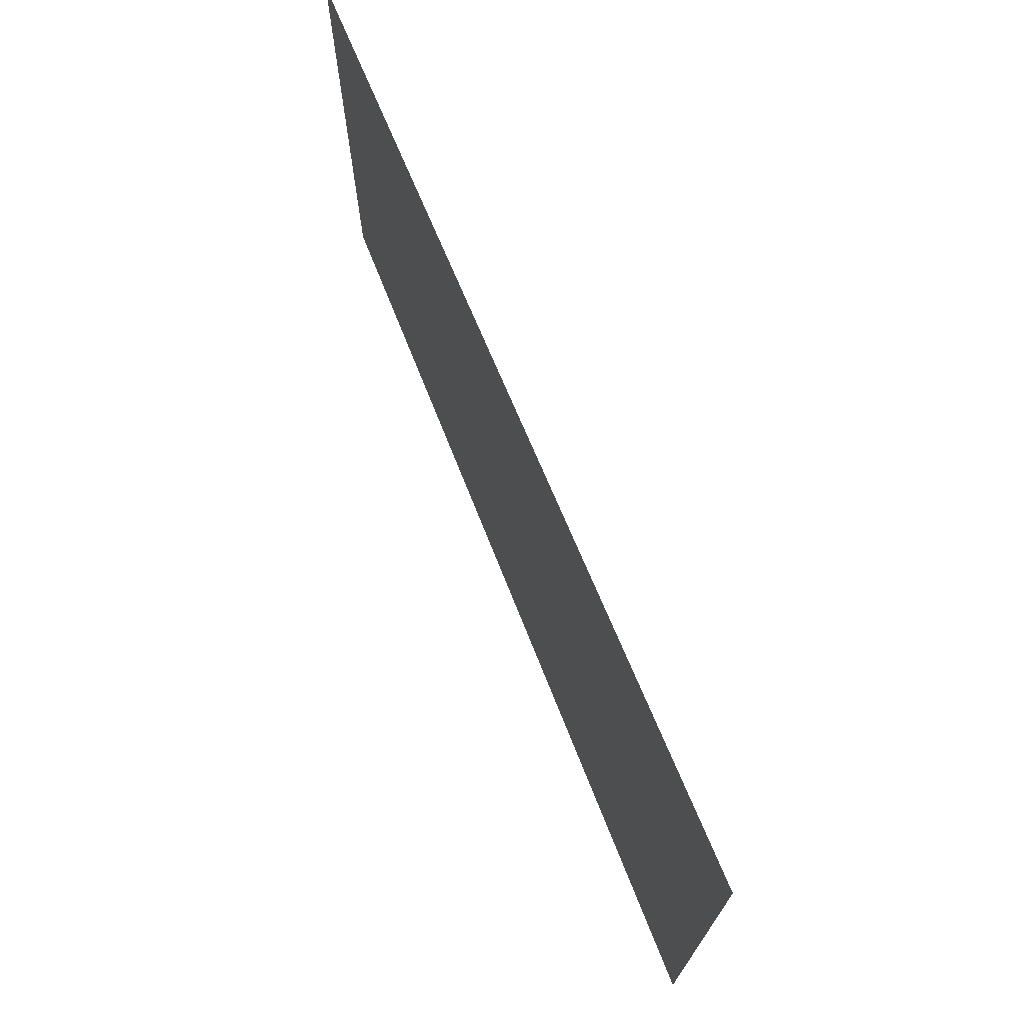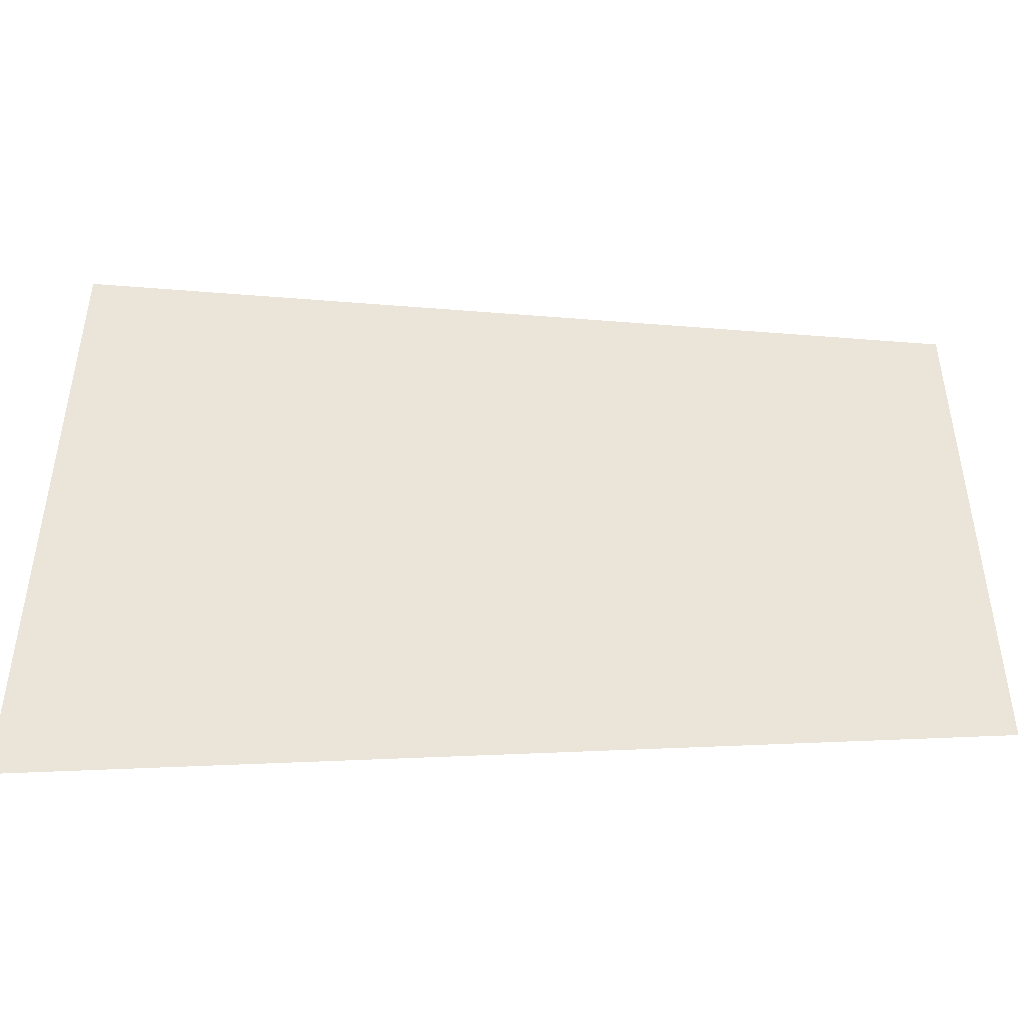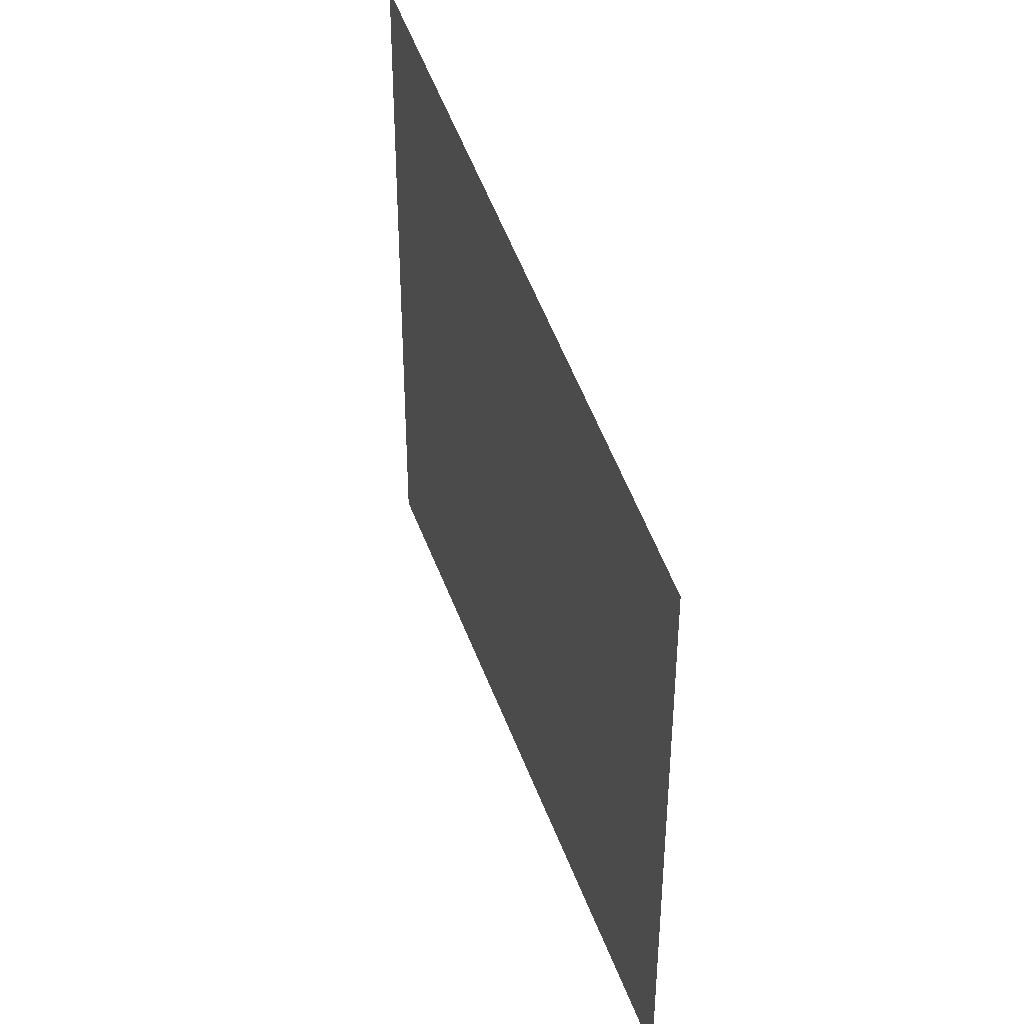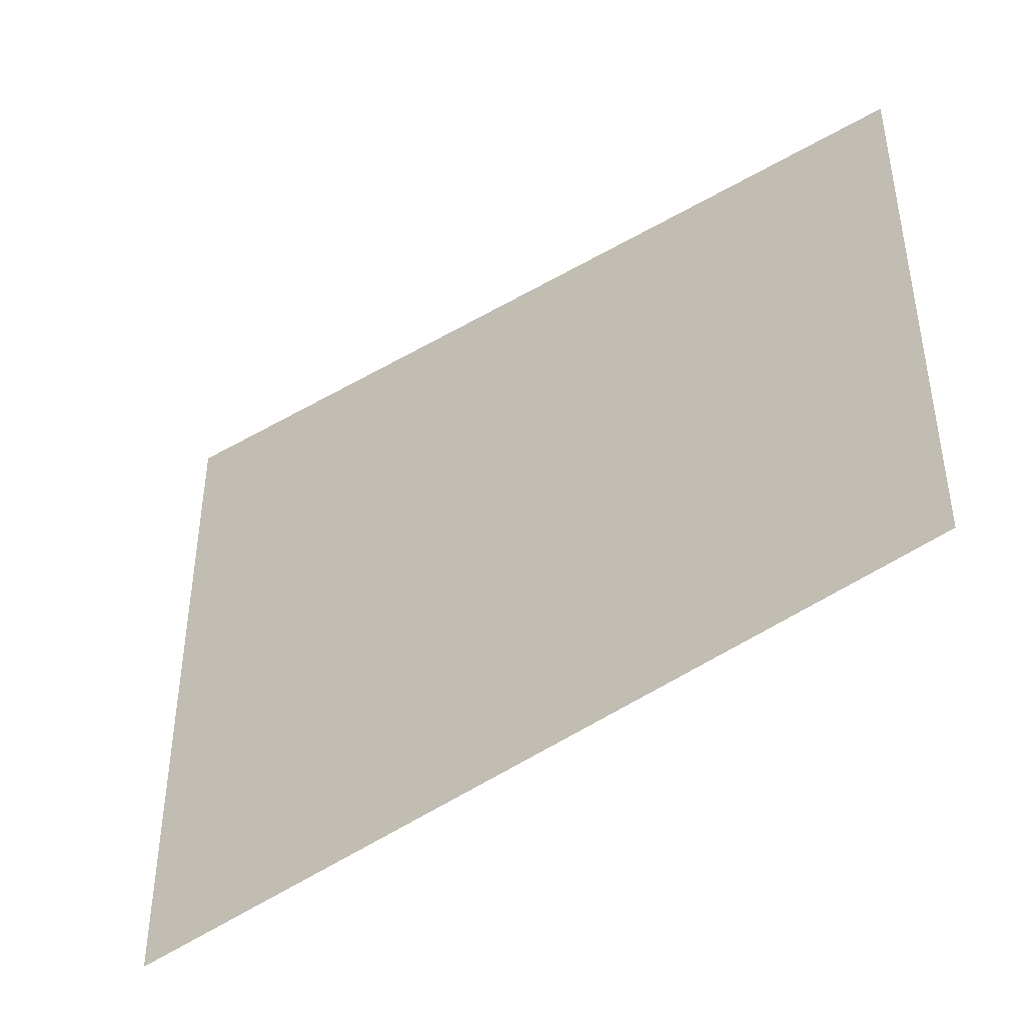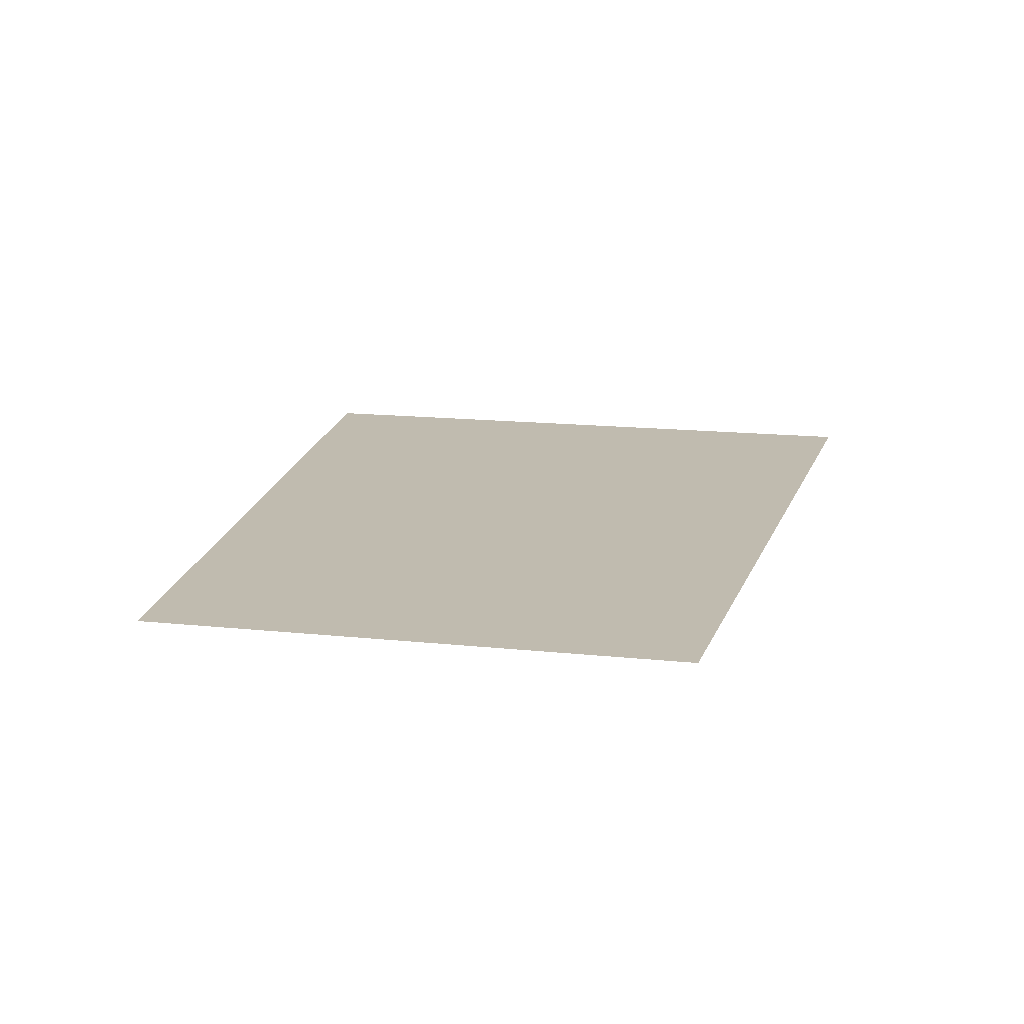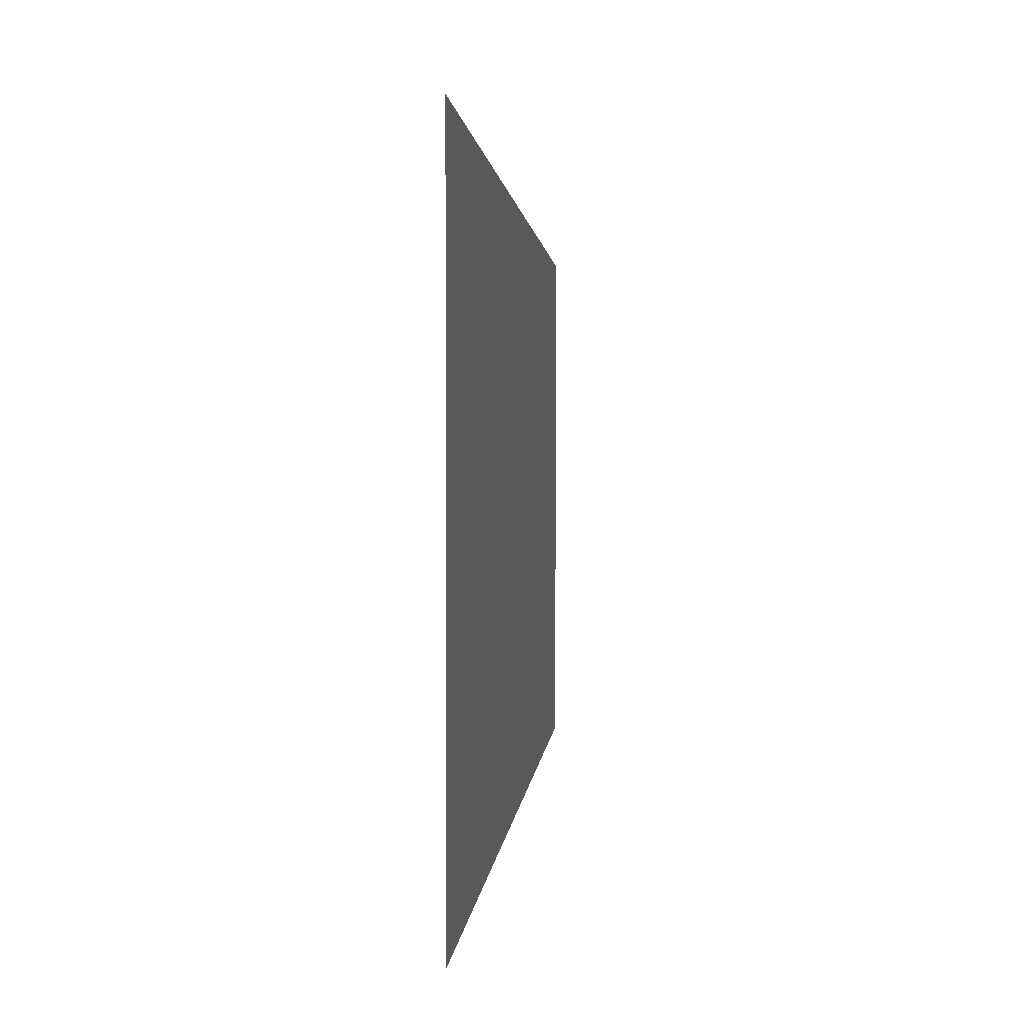
<metadata>
{"format":"obj","ext":"obj","renderer":"f3d","projection":"perspective","resolution":1024,"background":"white","views":[{"elev":72.2,"azim":67.8,"up":"+Y"},{"elev":-45.9,"azim":178.2,"up":"+Y"},{"elev":39.1,"azim":-106.2,"up":"+Y"},{"elev":-42.3,"azim":-141.8,"up":"+Y"},{"elev":15.9,"azim":-77.7,"up":"+Z"},{"elev":2.2,"azim":96.5,"up":"+Y"}]}
</metadata>
<code>
o Plane
v 0.1 -0.075 0
v 0.1 0.075 0
v -0.1 -0.06 0
v -0.1 0.06 0
v -0.1 0 0
v 0.1 0 0
v -0.1 0.012 0
v -0.1 0.024 0
v -0.1 0.036 0
v -0.1 0.048 0
v 0.1 0.015 0
v 0.1 0.03 0
v 0.1 0.045 0
v 0.1 0.06 0
v 0.06 -0.072 0
v 0.02 -0.069 0
v -0.02 -0.066 0
v -0.06 -0.063 0
v -0.06 0.063 0
v -0.02 0.066 0
v 0.02 0.069 0
v 0.06 0.072 0
v -0.1 -0.048 0
v -0.1 -0.036 0
v -0.1 -0.024 0
v -0.1 -0.012 0
v 0.1 -0.06 0
v 0.1 -0.045 0
v 0.1 -0.03 0
v 0.1 -0.015 0
v 0.06 0 0
v 0.02 0 0
v -0.02 0 0
v -0.06 0 0
v -0.06 -0.0126 0
v -0.06 -0.0252 0
v -0.06 -0.0378 0
v -0.06 -0.0504 0
v -0.02 -0.0132 0
v -0.02 -0.0264 0
v -0.02 -0.0396 0
v -0.02 -0.0528 0
v 0.02 -0.0138 0
v 0.02 -0.0276 0
v 0.02 -0.0414 0
v 0.02 -0.0552 0
v 0.06 -0.0144 0
v 0.06 -0.0288 0
v 0.06 -0.0432 0
v 0.06 -0.0576 0
v 0.06 0.0576 0
v 0.02 0.0552 0
v -0.02 0.0528 0
v -0.06 0.0504 0
v 0.06 0.0432 0
v 0.02 0.0414 0
v -0.02 0.0396 0
v -0.06 0.0378 0
v 0.06 0.0288 0
v 0.02 0.0276 0
v -0.02 0.0264 0
v -0.06 0.0252 0
v 0.06 0.0144 0
v 0.02 0.0138 0
v -0.02 0.0132 0
v -0.06 0.0126 0
v -0.08 -0.0615 0
v -0.08 0 0
v -0.08 0.0615 0
v -0.08 -0.0123 0
v -0.08 -0.0246 0
v -0.08 -0.0369 0
v -0.08 -0.0492 0
v -0.08 0.0492 0
v -0.08 0.0369 0
v -0.08 0.0246 0
v -0.08 0.0123 0
v -0.04 -0.0645 0
v -0.04 0.0645 0
v -0.04 0 0
v -0.04 -0.0129 0
v -0.04 -0.0258 0
v -0.04 -0.0387 0
v -0.04 -0.0516 0
v -0.04 0.0516 0
v -0.04 0.0387 0
v -0.04 0.0258 0
v -0.04 0.0129 0
v 0 -0.0675 0
v 0 0.0675 0
v 0 0 0
v 0 -0.0135 0
v 0 -0.027 0
v 0 -0.0405 0
v 0 -0.054 0
v 0 0.054 0
v 0 0.0405 0
v 0 0.027 0
v 0 0.0135 0
v 0.04 -0.0705 0
v 0.04 0.0705 0
v 0.04 0 0
v 0.04 -0.0141 0
v 0.04 -0.0282 0
v 0.04 -0.0423 0
v 0.04 -0.0564 0
v 0.04 0.0564 0
v 0.04 0.0423 0
v 0.04 0.0282 0
v 0.04 0.0141 0
v 0.08 0.0735 0
v 0.08 -0.0735 0
v 0.08 0 0
v 0.08 -0.0147 0
v 0.08 -0.0294 0
v 0.08 -0.0441 0
v 0.08 -0.0588 0
v 0.08 0.0588 0
v 0.08 0.0441 0
v 0.08 0.0294 0
v 0.08 0.0147 0
f 68 7 77
f 27 112 117
f 38 67 73
f 42 78 84
f 46 89 95
f 50 100 106
f 34 70 68
f 35 71 70
f 36 72 71
f 37 73 72
f 33 81 80
f 39 82 81
f 40 83 82
f 41 84 83
f 32 92 91
f 43 93 92
f 44 94 93
f 45 95 94
f 31 103 102
f 47 104 103
f 48 105 104
f 49 106 105
f 6 114 113
f 30 115 114
f 29 116 115
f 28 117 116
f 74 4 69
f 75 10 74
f 76 9 75
f 77 8 76
f 118 22 111
f 107 21 101
f 96 20 90
f 85 19 79
f 119 51 118
f 108 52 107
f 97 53 96
f 86 54 85
f 120 55 119
f 109 56 108
f 98 57 97
f 87 58 86
f 121 59 120
f 110 60 109
f 99 61 98
f 88 62 87
f 113 63 121
f 102 64 110
f 91 65 99
f 80 66 88
f 66 76 62
f 62 75 58
f 58 74 54
f 54 69 19
f 72 23 24
f 71 24 25
f 70 25 26
f 68 26 5
f 73 3 23
f 34 77 66
f 33 88 65
f 65 87 61
f 61 86 57
f 57 85 53
f 53 79 20
f 83 38 37
f 82 37 36
f 81 36 35
f 80 35 34
f 84 18 38
f 32 99 64
f 64 98 60
f 60 97 56
f 56 96 52
f 52 90 21
f 94 42 41
f 93 41 40
f 92 40 39
f 91 39 33
f 95 17 42
f 31 110 63
f 63 109 59
f 59 108 55
f 55 107 51
f 51 101 22
f 105 46 45
f 104 45 44
f 103 44 43
f 102 43 32
f 106 16 46
f 6 121 11
f 11 120 12
f 12 119 13
f 13 118 14
f 14 111 2
f 116 50 49
f 115 49 48
f 114 48 47
f 113 47 31
f 117 15 50
f 68 5 7
f 27 1 112
f 38 18 67
f 42 17 78
f 46 16 89
f 50 15 100
f 34 35 70
f 35 36 71
f 36 37 72
f 37 38 73
f 33 39 81
f 39 40 82
f 40 41 83
f 41 42 84
f 32 43 92
f 43 44 93
f 44 45 94
f 45 46 95
f 31 47 103
f 47 48 104
f 48 49 105
f 49 50 106
f 6 30 114
f 30 29 115
f 29 28 116
f 28 27 117
f 74 10 4
f 75 9 10
f 76 8 9
f 77 7 8
f 118 51 22
f 107 52 21
f 96 53 20
f 85 54 19
f 119 55 51
f 108 56 52
f 97 57 53
f 86 58 54
f 120 59 55
f 109 60 56
f 98 61 57
f 87 62 58
f 121 63 59
f 110 64 60
f 99 65 61
f 88 66 62
f 113 31 63
f 102 32 64
f 91 33 65
f 80 34 66
f 66 77 76
f 62 76 75
f 58 75 74
f 54 74 69
f 72 73 23
f 71 72 24
f 70 71 25
f 68 70 26
f 73 67 3
f 34 68 77
f 33 80 88
f 65 88 87
f 61 87 86
f 57 86 85
f 53 85 79
f 83 84 38
f 82 83 37
f 81 82 36
f 80 81 35
f 84 78 18
f 32 91 99
f 64 99 98
f 60 98 97
f 56 97 96
f 52 96 90
f 94 95 42
f 93 94 41
f 92 93 40
f 91 92 39
f 95 89 17
f 31 102 110
f 63 110 109
f 59 109 108
f 55 108 107
f 51 107 101
f 105 106 46
f 104 105 45
f 103 104 44
f 102 103 43
f 106 100 16
f 6 113 121
f 11 121 120
f 12 120 119
f 13 119 118
f 14 118 111
f 116 117 50
f 115 116 49
f 114 115 48
f 113 114 47
f 117 112 15

</code>
